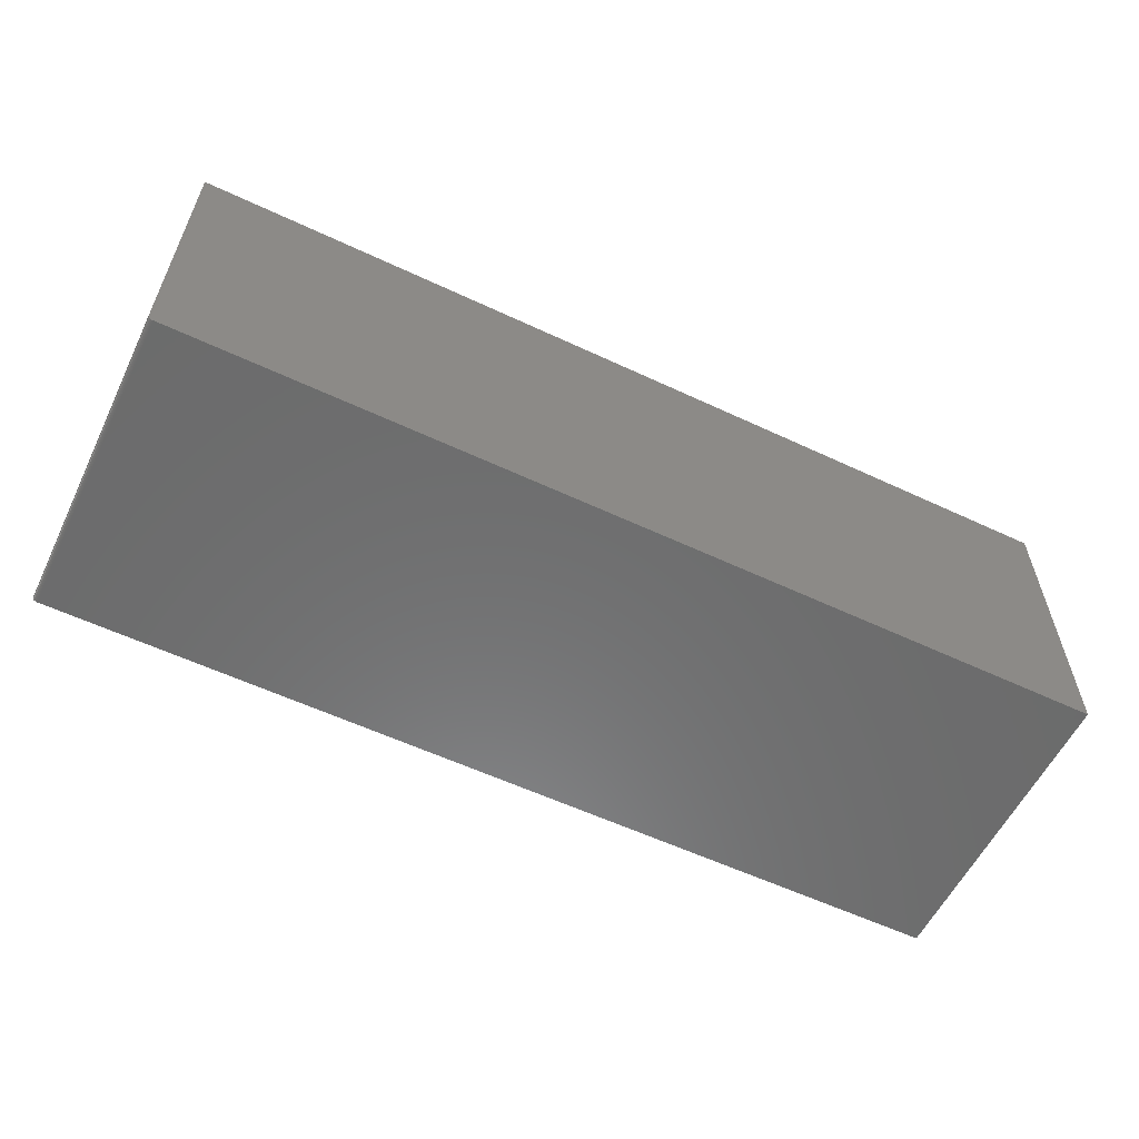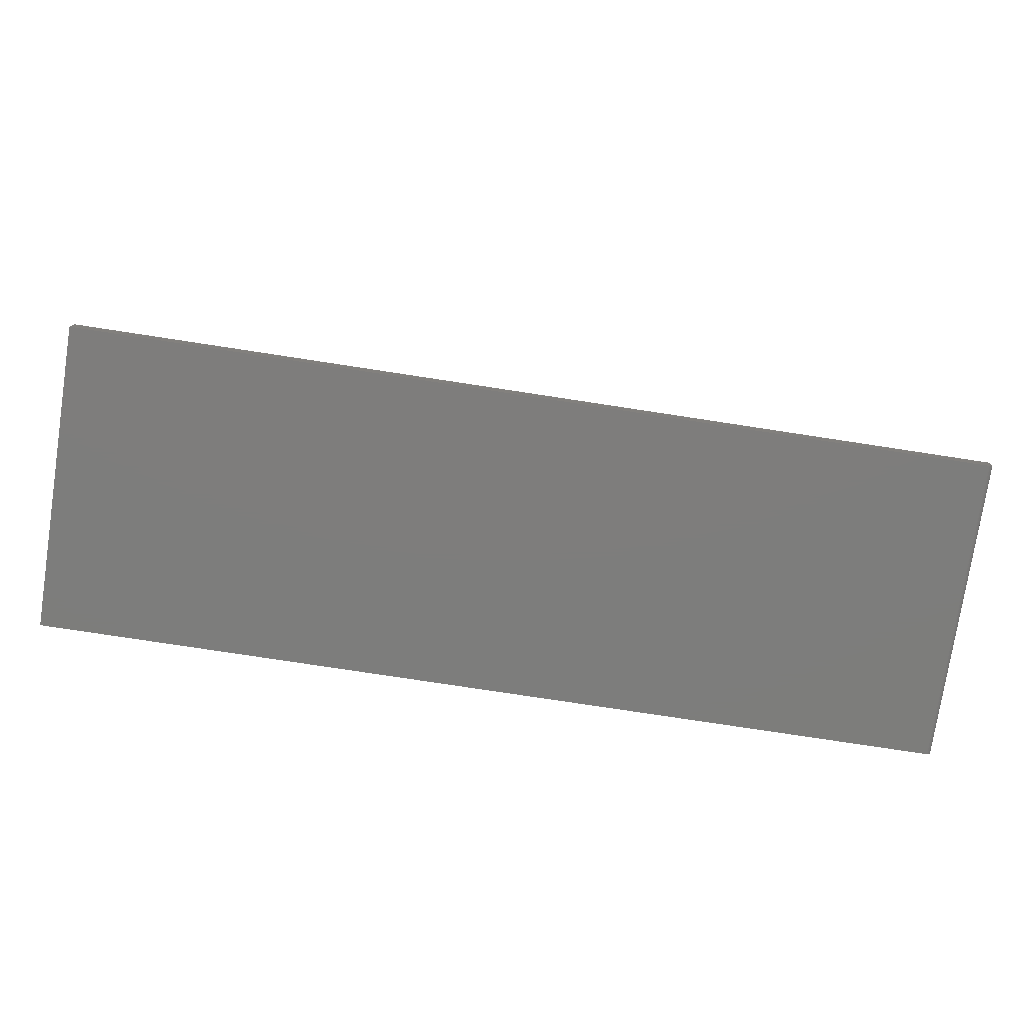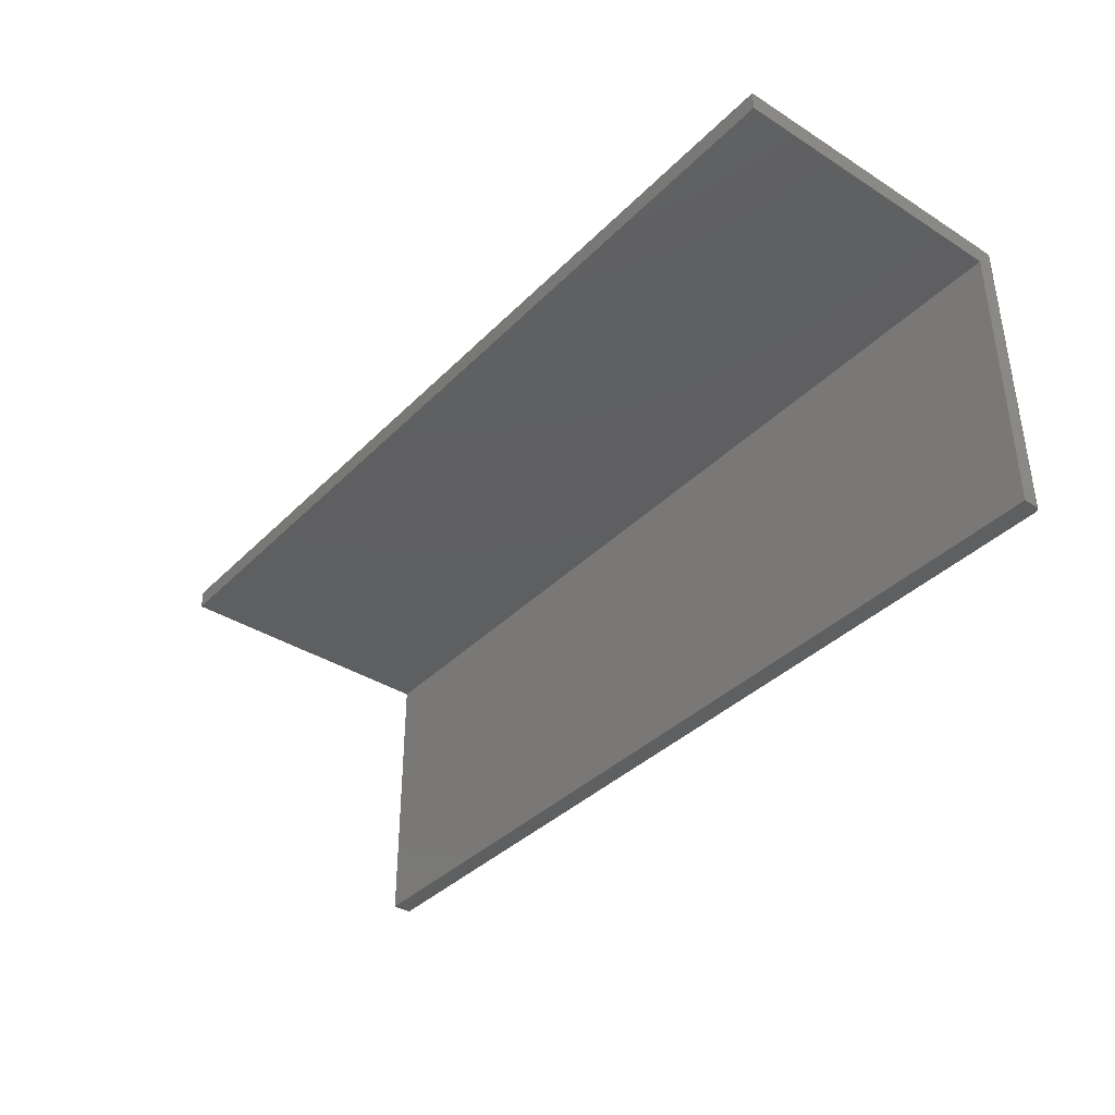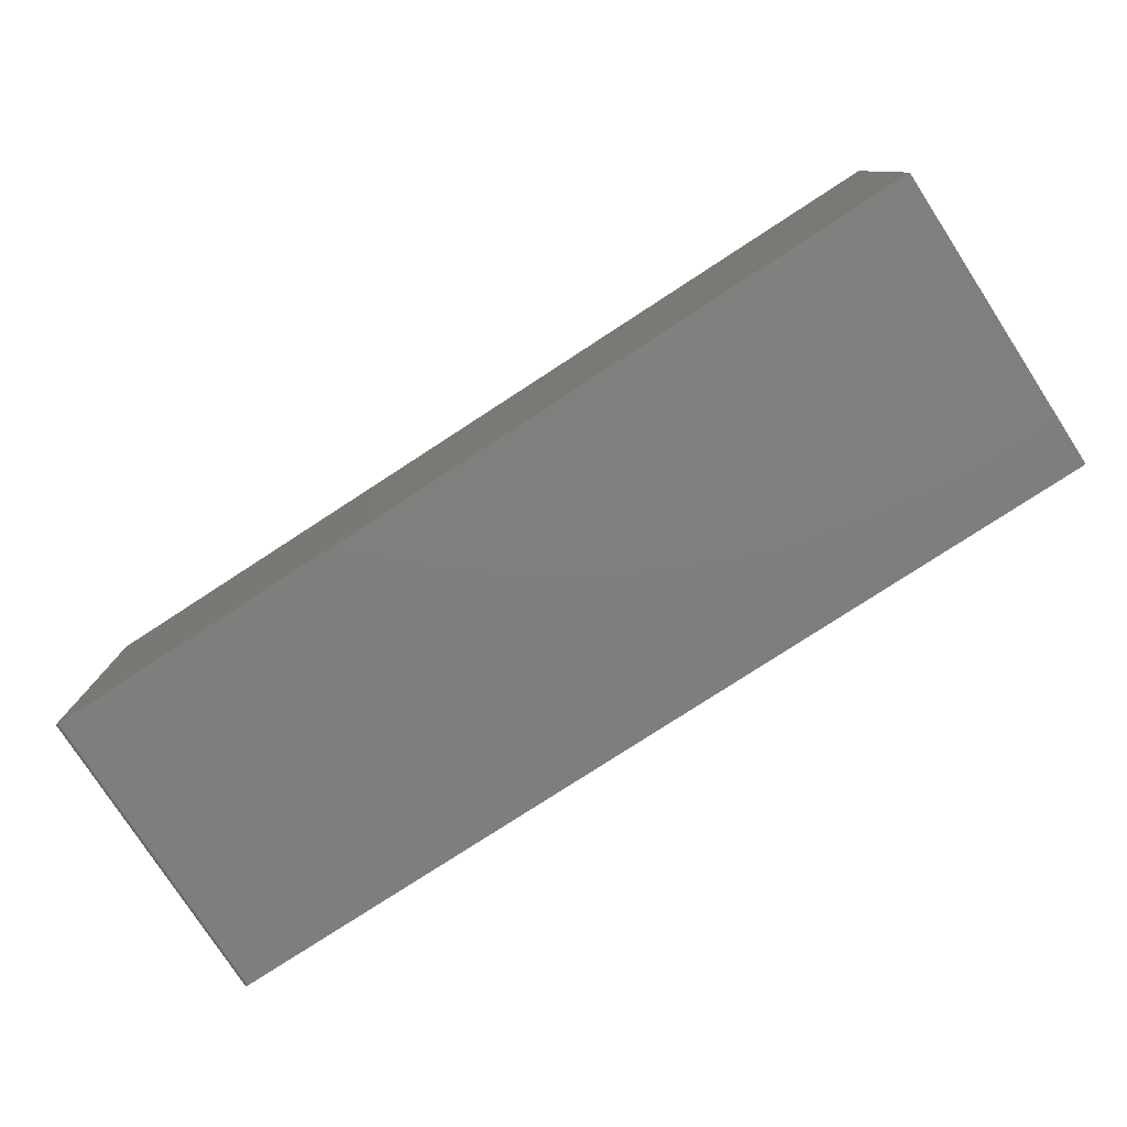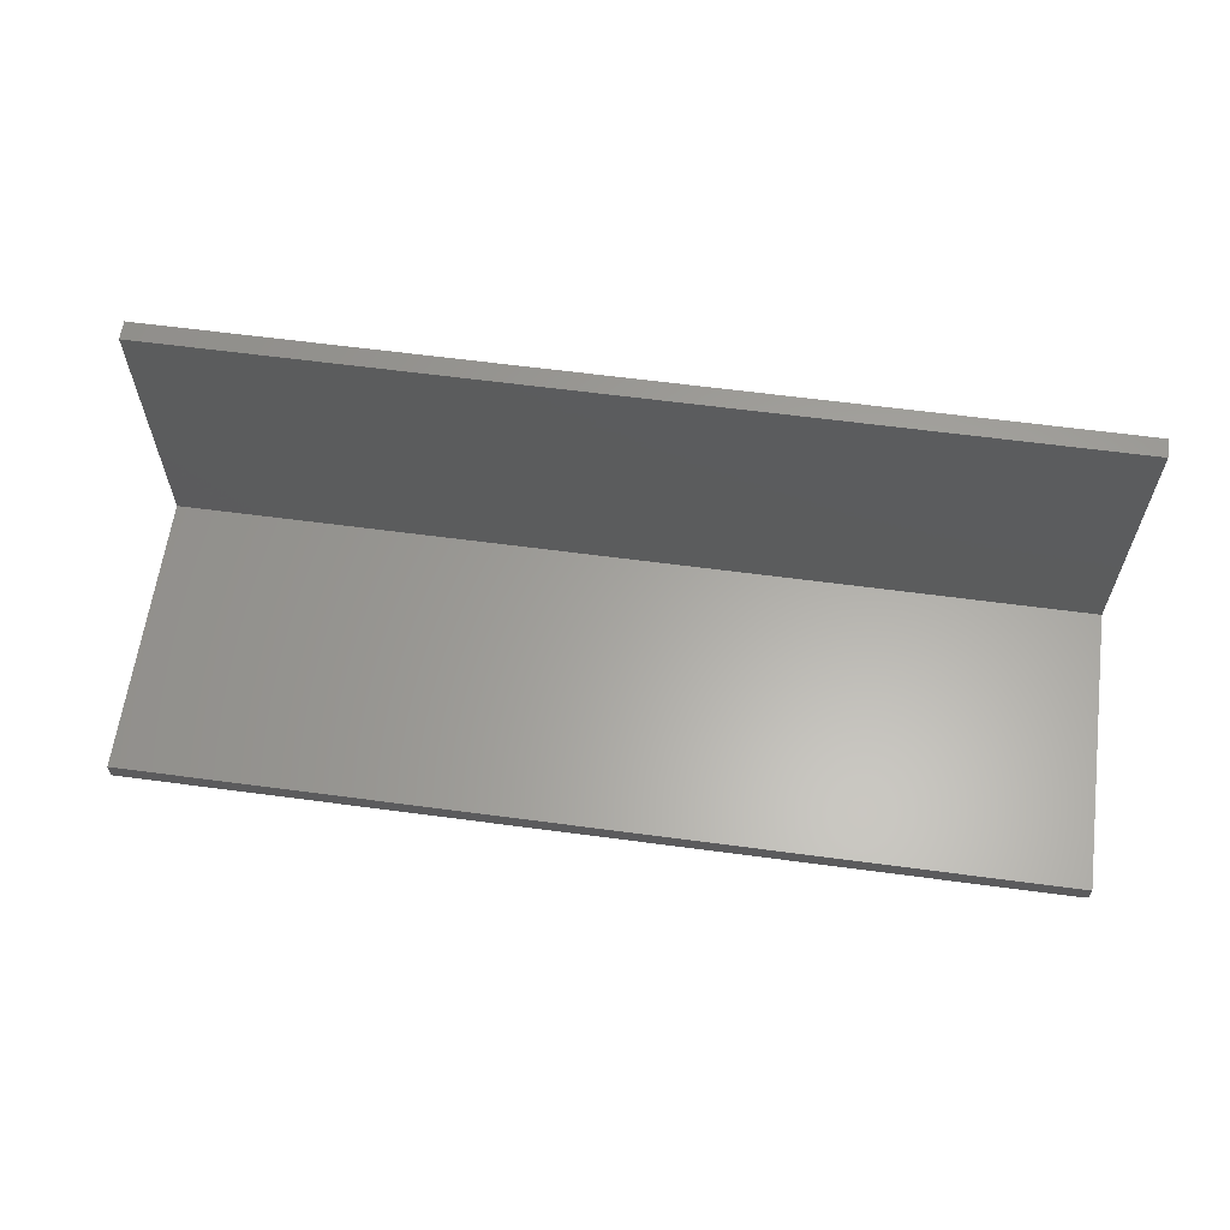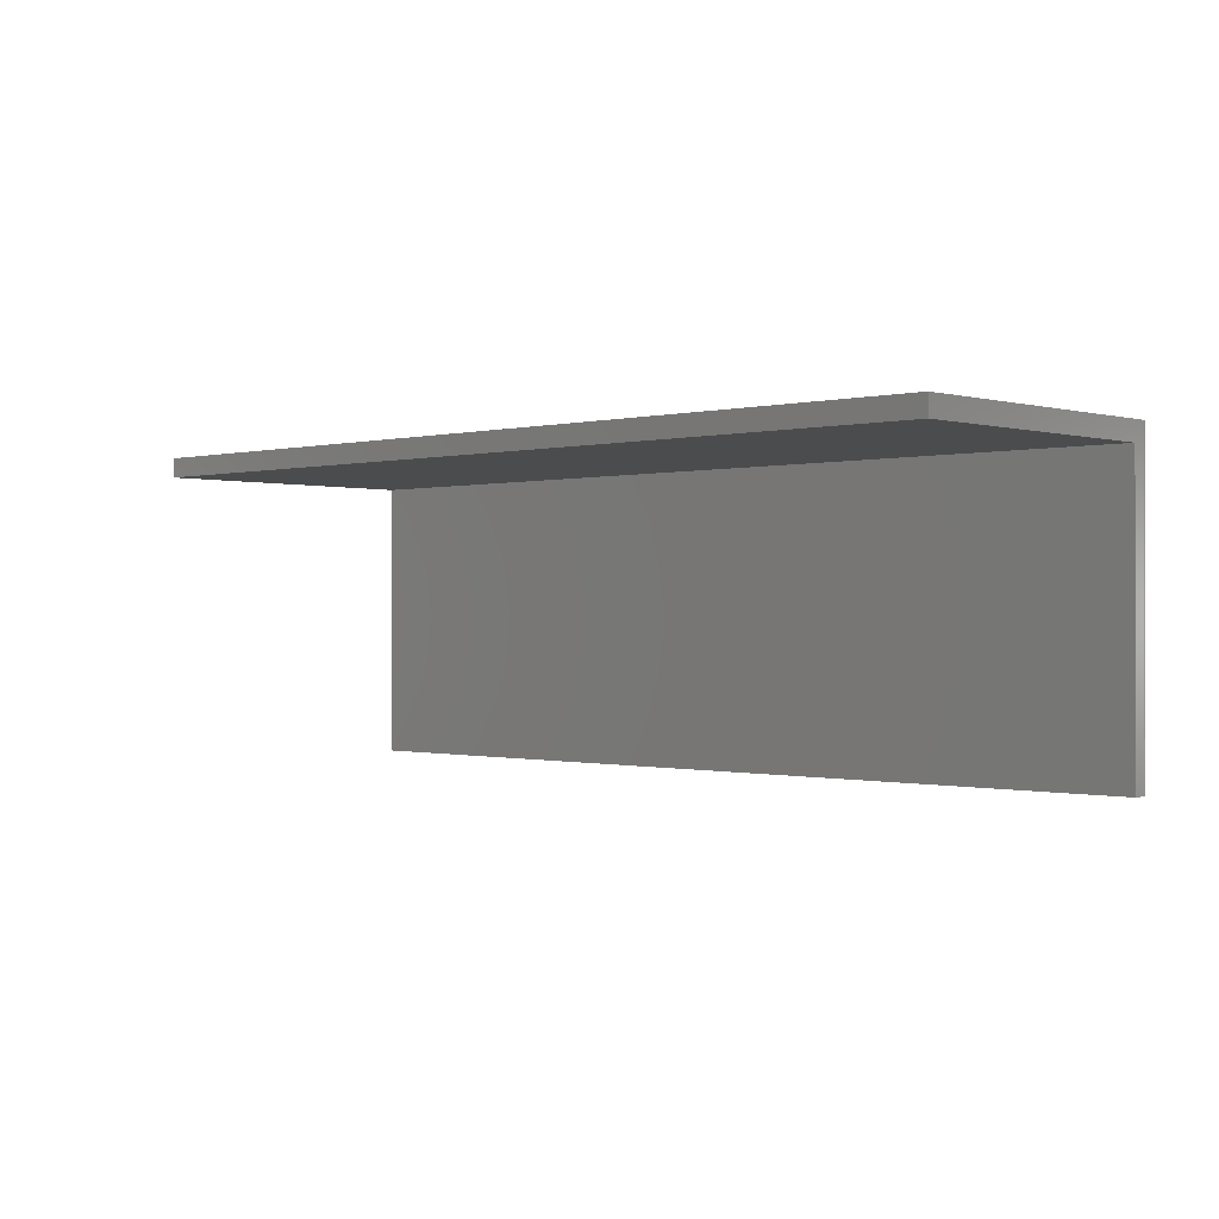
<metadata>
{"format":"stl","ext":"stl","renderer":"f3d","projection":"perspective","resolution":1024,"background":"white","views":[{"elev":-58.1,"azim":-25.9,"up":"+Y"},{"elev":-76.9,"azim":171.3,"up":"+Y"},{"elev":-37.9,"azim":-128.7,"up":"+Z"},{"elev":-78.6,"azim":33.0,"up":"+Y"},{"elev":62.1,"azim":-172.3,"up":"+Y"},{"elev":-0.3,"azim":-136.4,"up":"+Z"}]}
</metadata>
<code>
# stl→obj: 28 verts, 52 faces
v -0.75 0.007812 -0.5
v -0.75 0.007812 0
v -0.75 0.03158 -0.5
v -0.75 0.03158 -0.03158
v -0.75 0.5 0
v -0.75 0.5 -0.03158
v -0.7422 5.551e-17 -1.058e-17
v -0.7422 -2.549e-33 -0.5
v 0.75 3.062e-17 5.551e-17
v 0.75 0 -0.5
v -0.7465 0.001317 -1.091e-17
v -0.7437 0.0001501 -1.068e-17
v -0.7452 0.0005947 -1.079e-17
v -0.7487 0.003472 -1.116e-17
v -0.7498 0.006288 -1.139e-17
v -0.7494 0.004823 -1.128e-17
v 0.75 0.5 0
v -0.7477 0.002288 -1.103e-17
v -0.7437 0.0001501 -0.5
v -0.7465 0.001317 -0.5
v -0.7452 0.0005947 -0.5
v -0.7487 0.003472 -0.5
v -0.7477 0.002288 -0.5
v 0.75 0.03158 -0.5
v -0.7494 0.004823 -0.5
v -0.7498 0.006288 -0.5
v 0.75 0.03158 -0.03158
v 0.75 0.5 -0.03158
f 1 2 3
f 3 2 4
f 2 5 4
f 4 5 6
f 7 8 9
f 9 8 10
f 7 11 12
f 11 13 12
f 14 5 2
f 14 2 15
f 14 15 16
f 17 5 14
f 17 14 18
f 17 18 11
f 17 11 7
f 17 7 9
f 8 19 20
f 20 19 21
f 22 20 23
f 24 10 8
f 24 8 20
f 24 20 22
f 24 22 25
f 24 25 26
f 24 26 1
f 24 1 3
f 2 1 15
f 15 1 26
f 15 26 16
f 16 26 25
f 16 25 14
f 14 25 22
f 14 22 18
f 18 22 23
f 18 23 11
f 11 23 20
f 11 20 13
f 13 20 21
f 13 21 12
f 12 21 19
f 12 19 7
f 7 19 8
f 10 24 9
f 9 24 27
f 9 27 17
f 17 27 28
f 6 5 28
f 28 5 17
f 4 6 27
f 27 6 28
f 3 4 24
f 24 4 27

</code>
